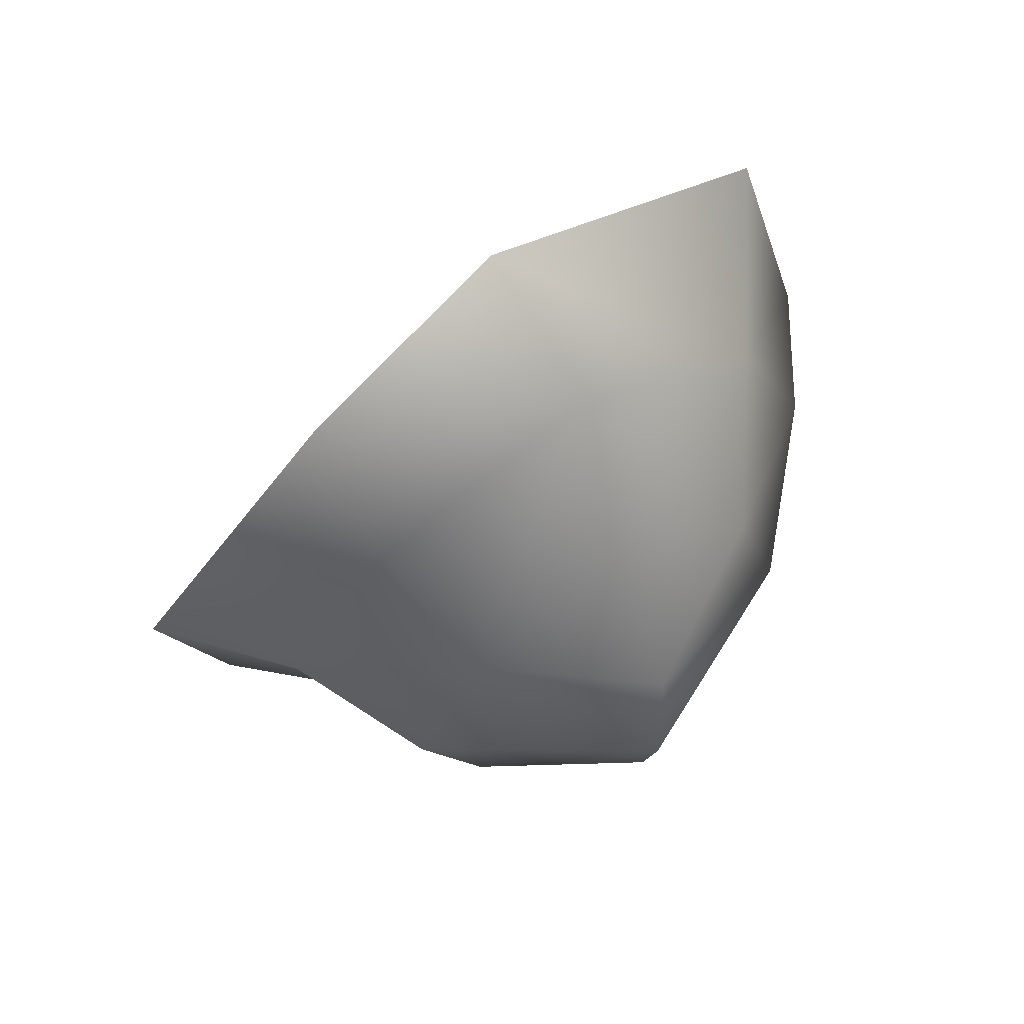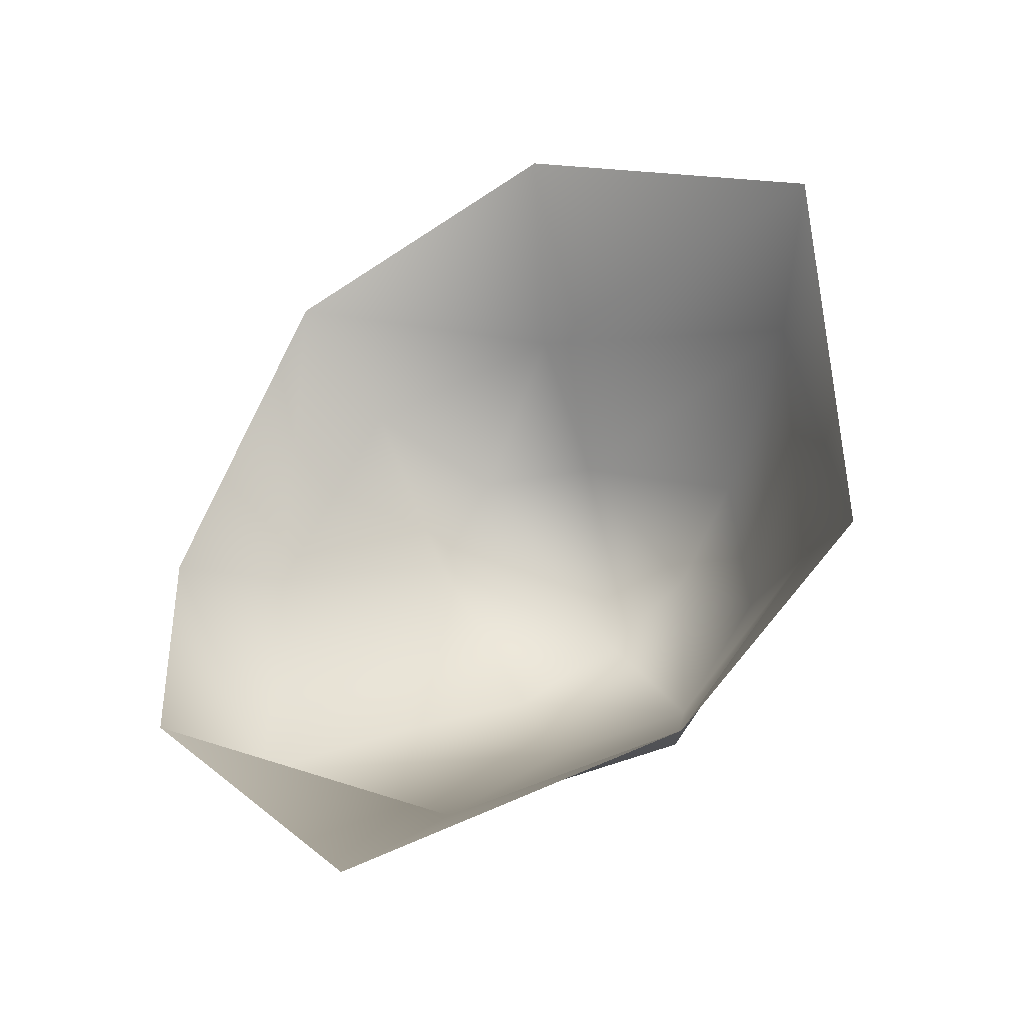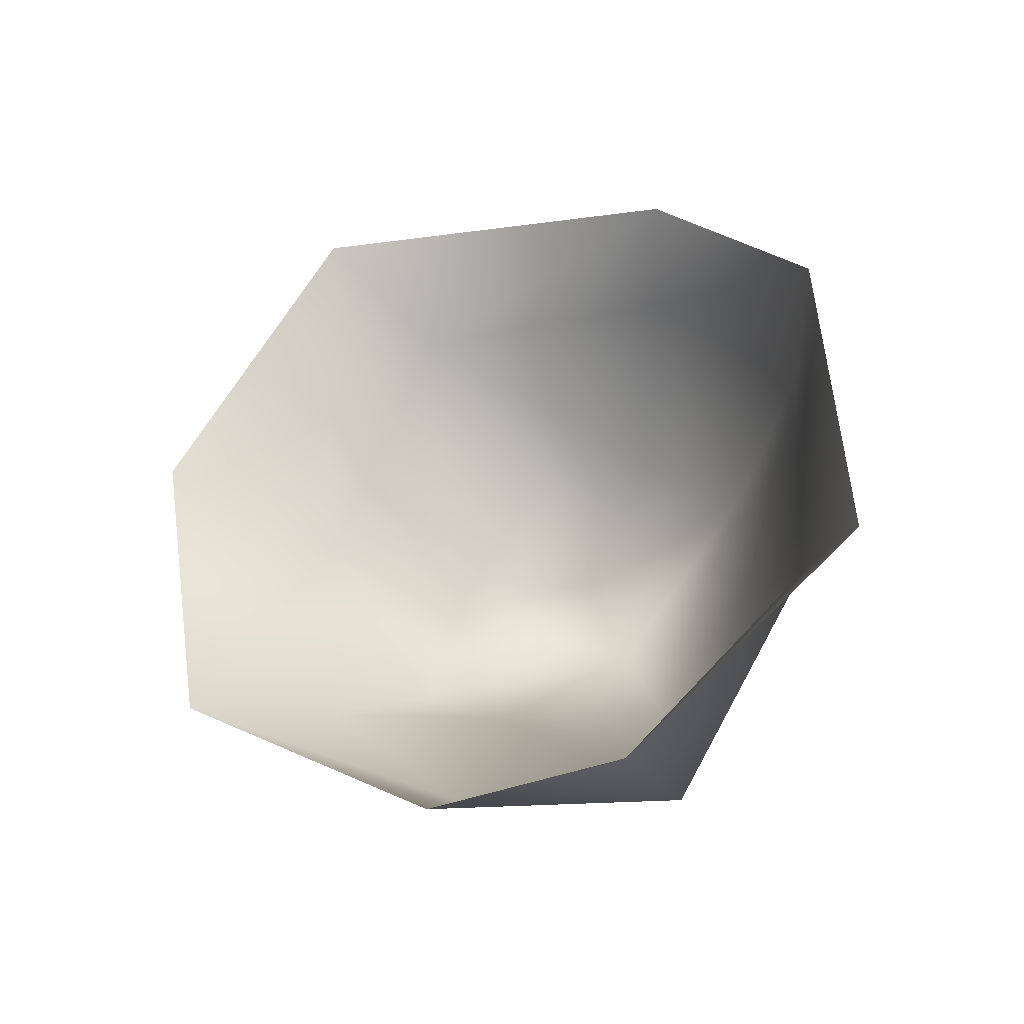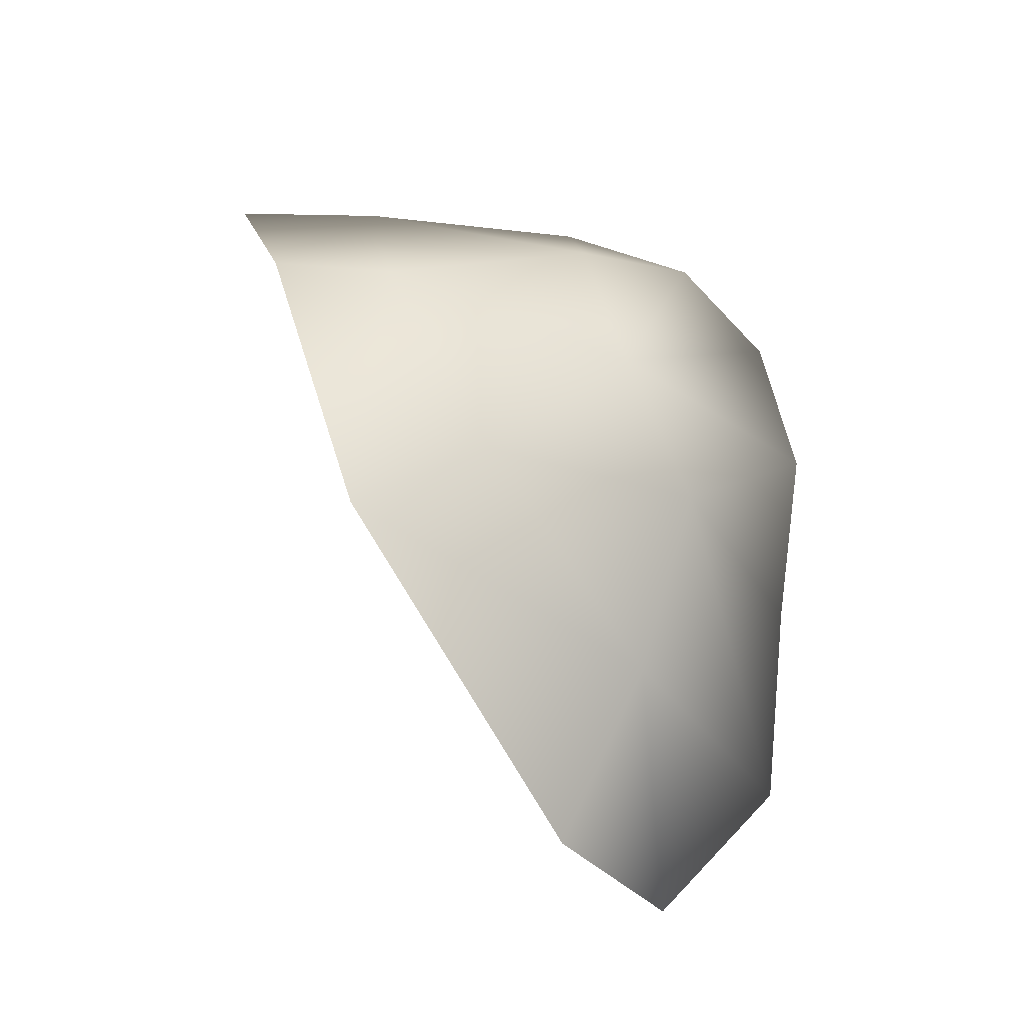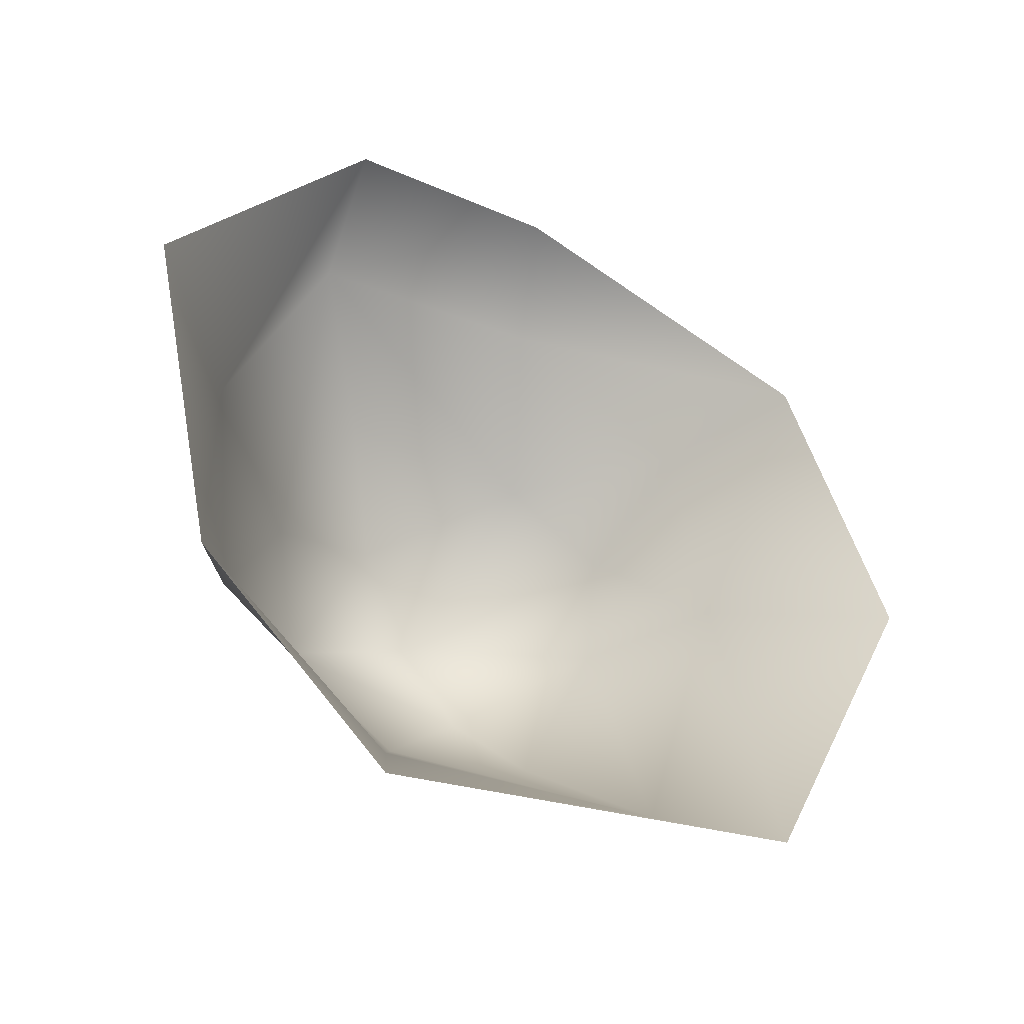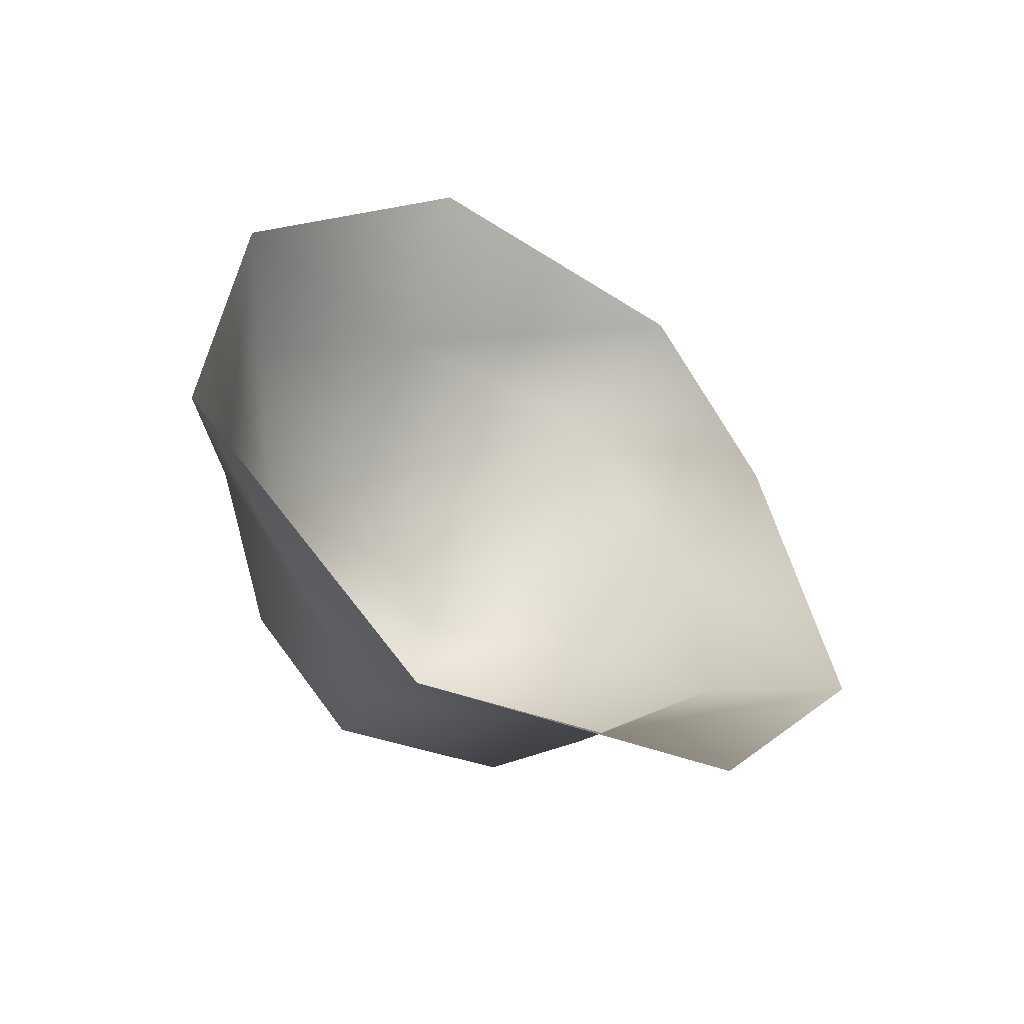
<metadata>
{"format":"obj","ext":"obj","renderer":"f3d","projection":"perspective","resolution":1024,"background":"white","views":[{"elev":-29.3,"azim":57.3,"up":"+Z"},{"elev":77.0,"azim":112.1,"up":"+Z"},{"elev":34.9,"azim":41.1,"up":"+Z"},{"elev":38.9,"azim":61.5,"up":"+Y"},{"elev":74.1,"azim":-147.2,"up":"+Z"},{"elev":32.1,"azim":-100.4,"up":"+Z"}]}
</metadata>
<code>
g br_rock203
v -1.208e+04 584.3 -9889
v -1.209e+04 570.7 -9917
v -1.21e+04 577.4 -9912
v -1.209e+04 587.8 -9894
v -1.207e+04 583.9 -9848
v -1.207e+04 584.2 -9866
v -1.21e+04 591.2 -9868
v -1.21e+04 594.7 -9855
v -1.205e+04 518.8 -9879
v -1.205e+04 531.8 -9895
v -1.205e+04 560 -9877
v -1.204e+04 551.2 -9859
v -1.211e+04 508.5 -9903
v -1.21e+04 524.9 -9909
v -1.207e+04 521.6 -9906
v -1.207e+04 508.7 -9895
v -1.215e+04 572.9 -9869
v -1.213e+04 577.5 -9882
v -1.212e+04 544.9 -9900
v -1.214e+04 533.9 -9890
v -1.209e+04 542.1 -9911
v -1.21e+04 543.6 -9917
v -1.207e+04 561.9 -9914
v -1.206e+04 570 -9892
v -1.206e+04 547.6 -9905
v -1.211e+04 578.7 -9902
v -1.211e+04 557.5 -9913
f 3 2 27
f 22 27 2
f 27 22 19
f 14 19 22
f 19 14 13
f 15 13 14
f 13 15 16
f 10 16 15
f 16 10 9
f 11 9 10
f 9 11 12
f 5 12 11
f 15 14 21
f 22 21 14
f 21 22 2
f 10 15 21
f 27 19 18
f 26 4 3
f 1 3 4
f 3 1 2
f 23 2 1
f 2 23 21
f 25 21 23
f 21 25 10
f 24 10 25
f 10 24 11
f 6 11 24
f 11 6 5
f 7 5 6
f 5 7 8
f 18 8 7
f 8 18 17
f 19 17 18
f 17 19 20
f 13 20 19
f 1 24 23
f 25 23 24
f 3 27 26
f 18 26 27
f 26 18 4
f 7 4 18
f 4 7 1
f 6 1 7
f 1 6 24

</code>
